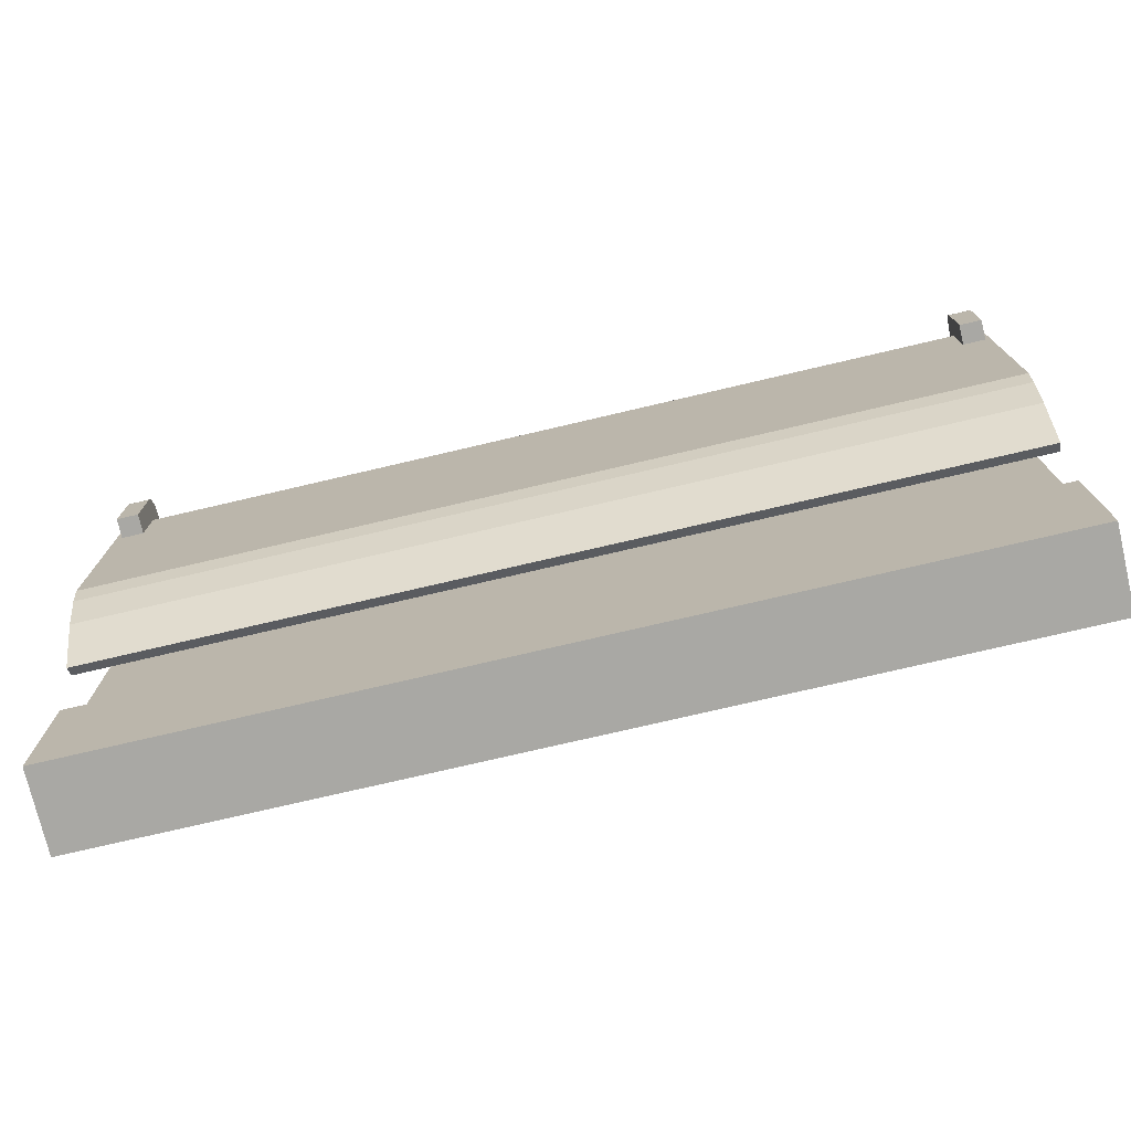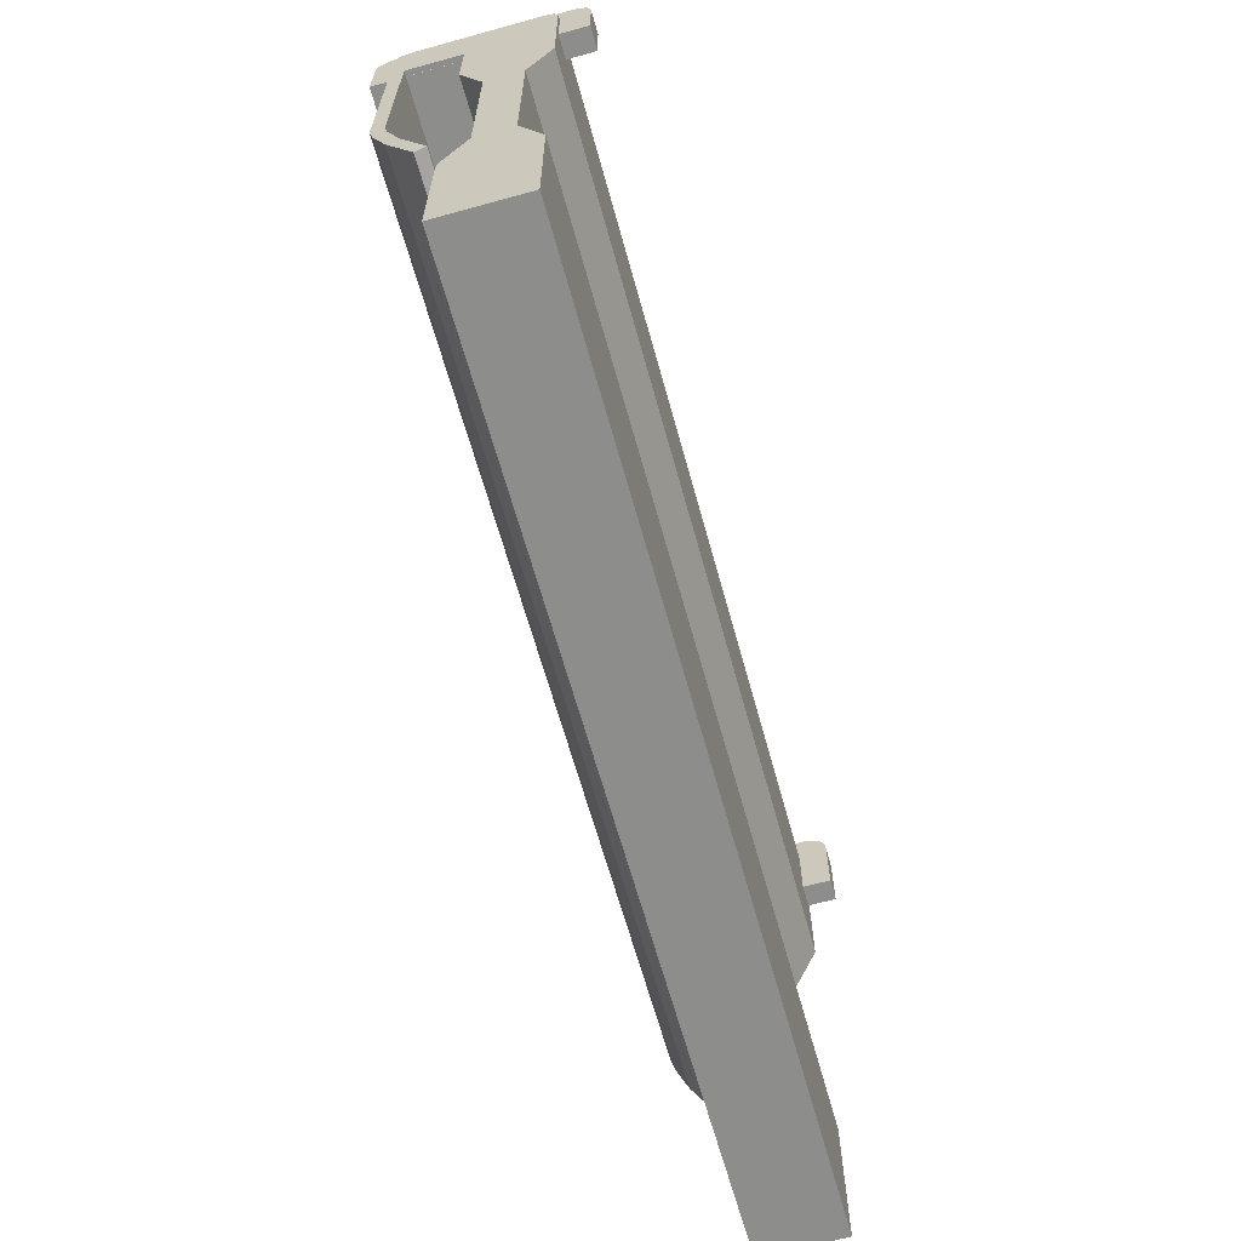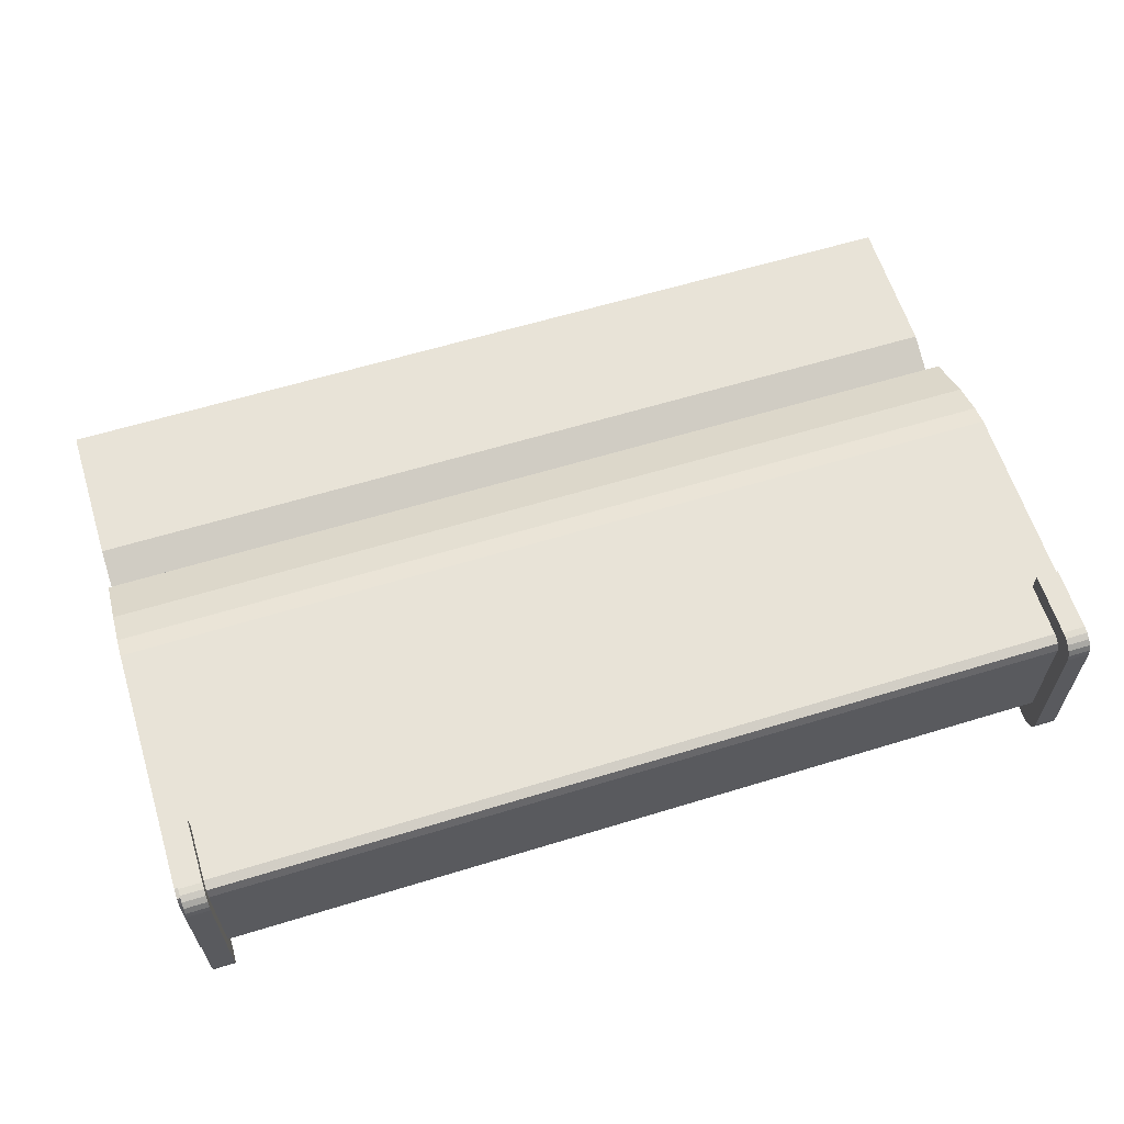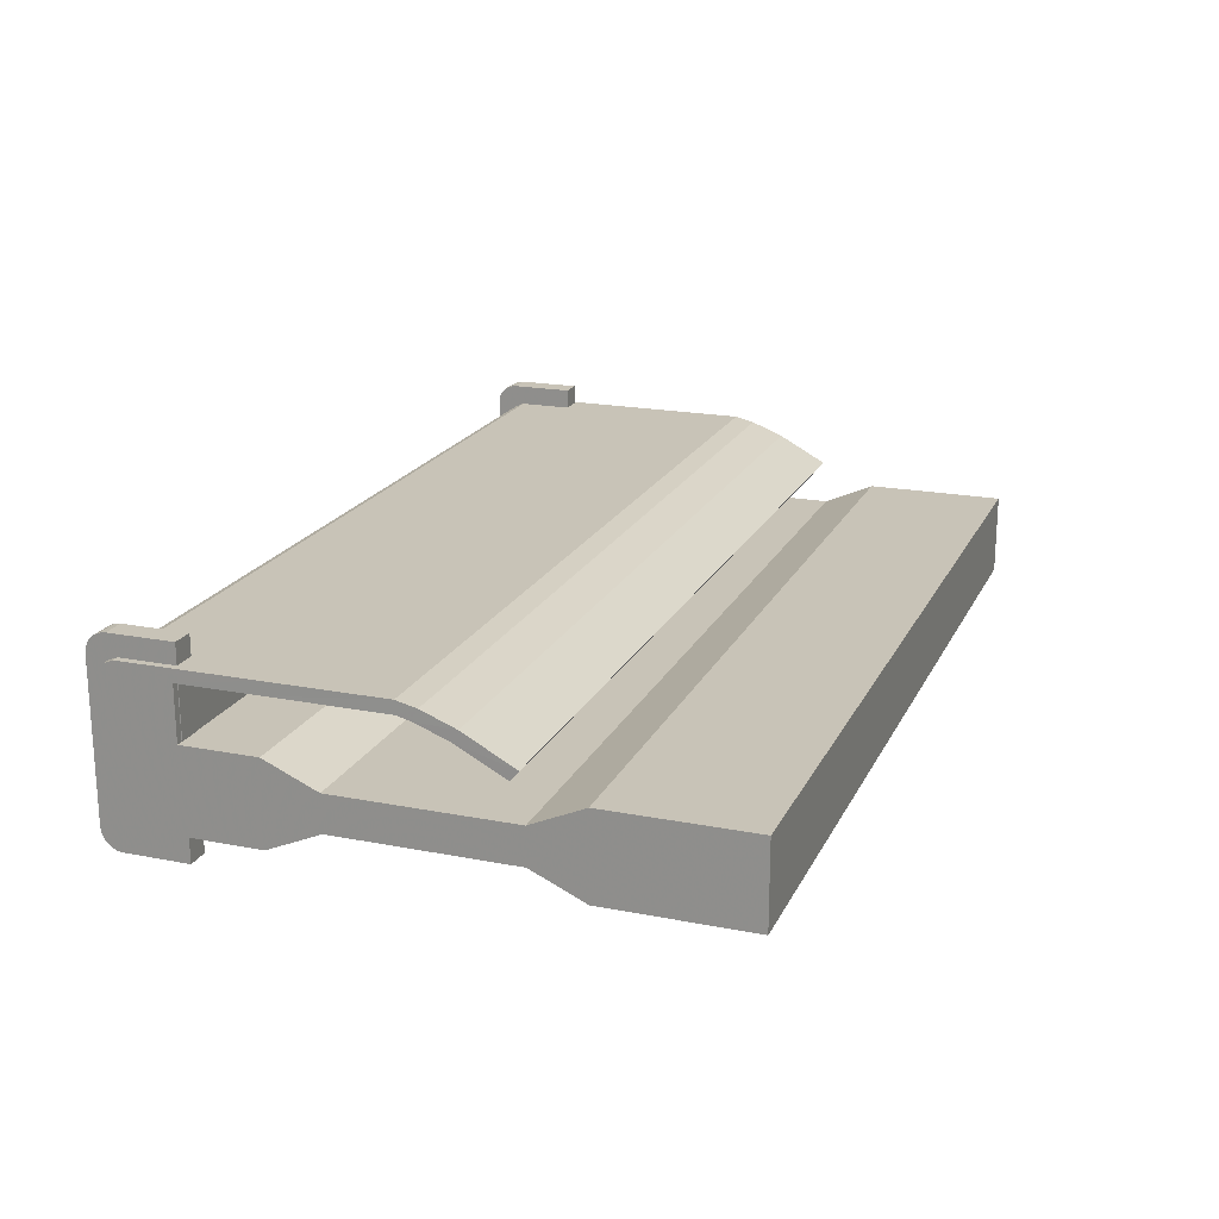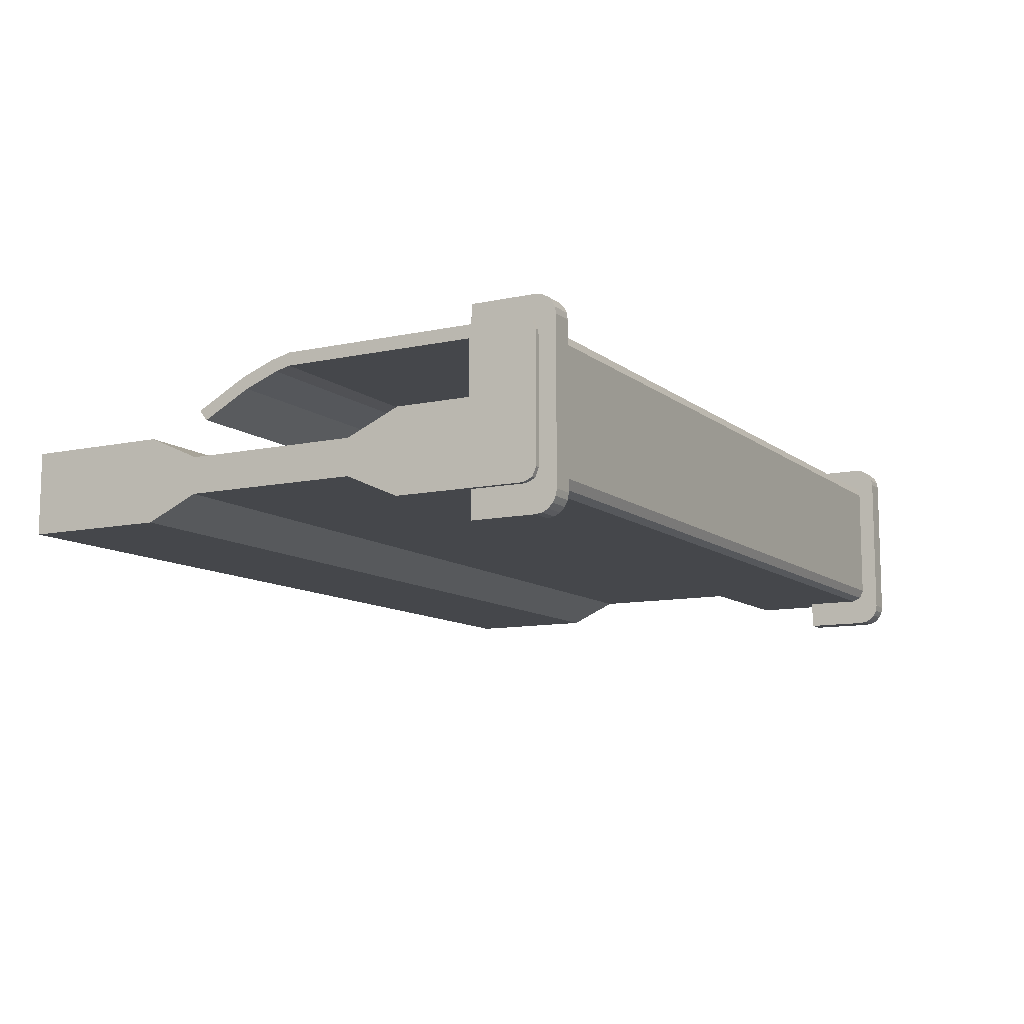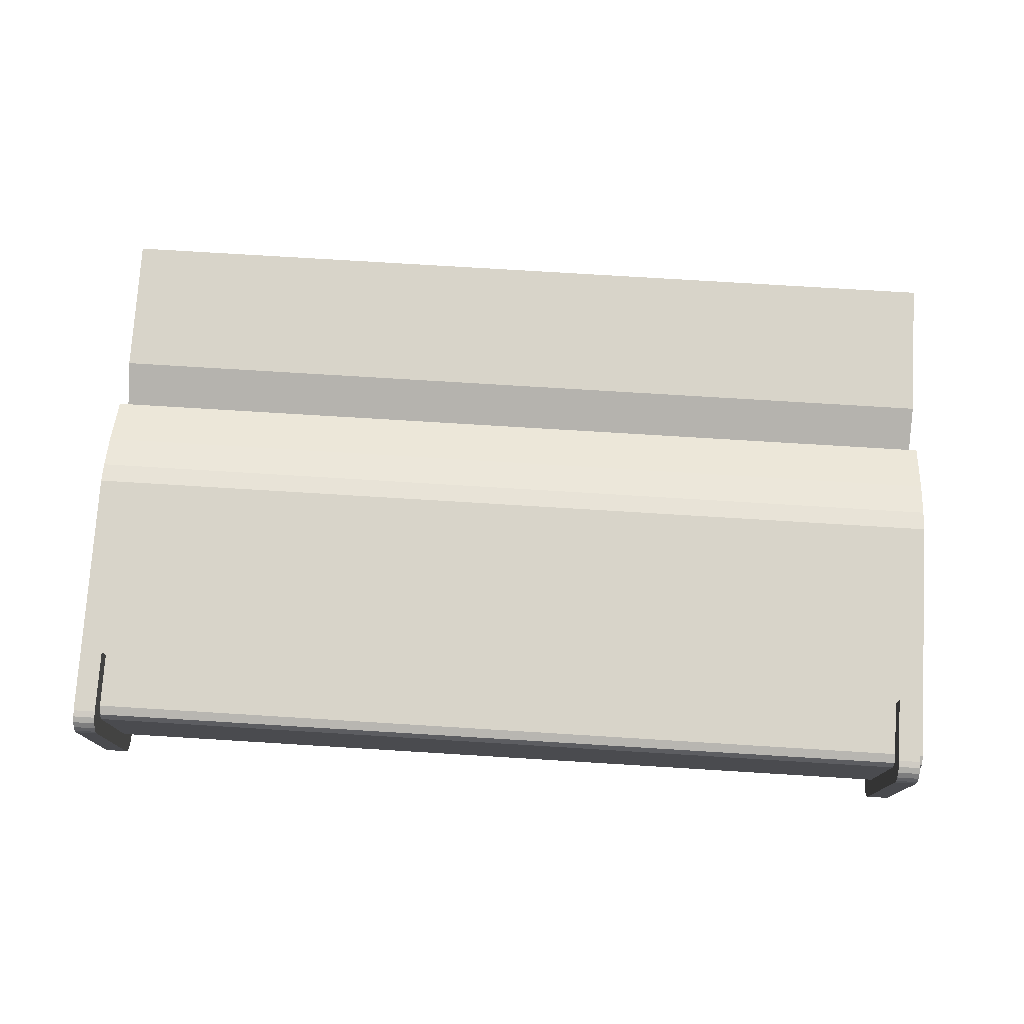
<metadata>
{"format":"obj","ext":"obj","renderer":"f3d","projection":"perspective","resolution":1024,"background":"white","views":[{"elev":-74.9,"azim":13.2,"up":"+Y"},{"elev":-64.5,"azim":105.5,"up":"+Y"},{"elev":61.5,"azim":162.7,"up":"+Z"},{"elev":19.7,"azim":-70.1,"up":"+Z"},{"elev":-10.4,"azim":118.8,"up":"+Z"},{"elev":75.7,"azim":-176.5,"up":"+Z"}]}
</metadata>
<code>
v 2.515 2.931 0.7511
v 2.648 2.931 0.7511
v 2.515 2.931 -0.407
v 2.648 2.931 -0.407
v 2.515 3.432 0.6295
v 2.515 3.31 0.7511
v 2.515 3.348 0.7452
v 2.515 3.381 0.7279
v 2.515 3.408 0.701
v 2.515 3.426 0.6671
v 2.648 3.432 0.6295
v 2.648 3.426 0.6671
v 2.648 3.408 0.701
v 2.648 3.381 0.7279
v 2.648 3.348 0.7452
v 2.648 3.31 0.7511
v 2.515 3.31 -0.407
v 2.515 3.432 -0.2853
v 2.515 3.426 -0.3229
v 2.515 3.408 -0.3568
v 2.515 3.381 -0.3838
v 2.515 3.348 -0.4011
v 2.648 3.31 -0.407
v 2.648 3.348 -0.4011
v 2.648 3.381 -0.3838
v 2.648 3.408 -0.3568
v 2.648 3.426 -0.3229
v 2.648 3.432 -0.2853
v -2.515 2.931 0.7511
v -2.648 2.931 0.7511
v -2.515 2.931 -0.407
v -2.648 2.931 -0.407
v -2.515 3.432 0.6295
v -2.515 3.31 0.7511
v -2.515 3.348 0.7452
v -2.515 3.381 0.7279
v -2.515 3.408 0.701
v -2.515 3.426 0.6671
v -2.648 3.432 0.6295
v -2.648 3.426 0.6671
v -2.648 3.408 0.701
v -2.648 3.381 0.7279
v -2.648 3.348 0.7452
v -2.648 3.31 0.7511
v -2.515 3.31 -0.407
v -2.515 3.432 -0.2853
v -2.515 3.426 -0.3229
v -2.515 3.408 -0.3568
v -2.515 3.381 -0.3838
v -2.515 3.348 -0.4011
v -2.648 3.31 -0.407
v -2.648 3.348 -0.4011
v -2.648 3.381 -0.3838
v -2.648 3.408 -0.3568
v -2.648 3.426 -0.3229
v -2.648 3.432 -0.2853
v 2.678 0 0.2428
v 2.678 3.33 0.2416
v 2.678 0 -0.2428
v 2.678 1.148 -0.1056
v 2.678 1.148 0.1056
v 2.678 0.8425 -0.2428
v 2.678 0.8425 0.2428
v 2.678 2.183 -0.1056
v 2.678 2.183 0.1056
v 2.678 2.494 -0.2416
v 2.678 2.494 0.2416
v 2.678 2.935 -0.2416
v 2.678 2.935 0.2416
v 2.678 2.935 0.6319
v 2.678 3.33 0.5569
v 2.678 2.935 0.5569
v 2.678 1.785 0.5569
v 2.678 1.785 0.6319
v 2.678 1.698 0.5357
v 2.678 1.667 0.6039
v 2.678 1.5 0.4596
v 2.678 1.469 0.5278
v 2.678 1.223 0.3117
v 2.678 1.175 0.3699
v 2.678 2.473 0.6319
v 2.678 2.473 0.5569
v 2.678 3.308 0.6099
v 2.678 3.255 0.6319
v 2.678 3.308 -0.2196
v 2.678 3.33 -0.1666
v 2.678 3.255 -0.2416
v -2.688 2.935 0.6319
v -2.688 3.255 0.6319
v -2.688 3.308 0.6099
v -2.688 3.33 0.5569
v -2.688 3.33 0.2416
v -2.688 3.33 -0.1666
v -2.688 3.308 -0.2196
v -2.688 3.255 -0.2416
v -2.688 2.935 -0.2416
v -2.688 2.494 -0.2416
v -2.688 2.183 -0.1056
v -2.688 1.148 -0.1056
v -2.688 0.8425 -0.2428
v -2.688 0 -0.2428
v -2.688 0 0.2428
v -2.688 0.8425 0.2428
v -2.688 1.148 0.1056
v -2.688 2.183 0.1056
v -2.688 2.494 0.2416
v -2.688 2.935 0.2416
v -2.688 2.935 0.5569
v -2.688 2.473 0.6319
v -2.688 1.785 0.6319
v -2.688 1.667 0.6039
v -2.688 1.469 0.5278
v -2.688 1.175 0.3699
v -2.687 1.223 0.3117
v -2.688 1.5 0.4596
v -2.688 1.698 0.5357
v -2.688 1.785 0.5569
v -2.687 2.473 0.5569
f 1 2 16 6
f 5 11 28 18
f 17 23 4 3
f 3 4 2 1
f 5 10 12 11
f 10 9 13 12
f 9 8 14 13
f 8 7 15 14
f 7 6 16 15
f 17 22 24 23
f 22 21 25 24
f 21 20 26 25
f 20 19 27 26
f 19 18 28 27
f 17 3 1 6 7 8 9 10 5 18 19 20 21 22
f 11 12 13 14 15 16 2 4 23 24 25 26 27 28
f 29 34 44 30
f 33 46 56 39
f 45 31 32 51
f 31 29 30 32
f 33 39 40 38
f 38 40 41 37
f 37 41 42 36
f 36 42 43 35
f 35 43 44 34
f 45 51 52 50
f 50 52 53 49
f 49 53 54 48
f 48 54 55 47
f 47 55 56 46
f 45 50 49 48 47 46 33 38 37 36 35 34 29 31
f 39 56 55 54 53 52 51 32 30 44 43 42 41 40
f 63 62 60 61
f 57 59 62 63
f 61 60 64 65
f 65 64 66 67
f 67 66 68 69
f 69 58 71 72
f 72 70 81 82
f 73 74 76 75
f 75 76 78 77
f 77 78 80 79
f 116 117 73 75
f 115 116 75 77
f 114 115 77 79
f 113 114 79 80
f 78 112 113 80
f 76 111 112 78
f 74 110 111 76
f 70 88 109 81
f 81 109 110 74
f 82 81 74 73
f 117 118 82 73
f 118 108 72 82
f 83 84 70 72 71
f 85 86 58 69 68 87
f 89 88 70 84
f 84 83 90 89
f 83 71 91 90
f 58 92 91 71
f 93 92 58 86
f 86 85 94 93
f 85 87 95 94
f 96 95 87 68
f 97 96 68 66
f 98 97 66 64
f 99 98 64 60
f 100 99 60 62
f 101 100 62 59
f 102 101 59 57
f 103 102 57 63
f 104 103 63 61
f 105 104 61 65
f 106 105 65 67
f 107 106 67 69
f 108 107 69 72
f 107 108 91 92
f 106 107 96 97
f 96 107 92 93
f 108 118 109 88
f 118 117 110 109
f 117 116 111 110
f 116 115 112 111
f 115 114 113 112
f 100 101 102 103
f 99 100 103 104
f 98 99 104 105
f 97 98 105 106
f 96 93 94
f 96 94 95
f 91 108 88 89
f 91 89 90

</code>
